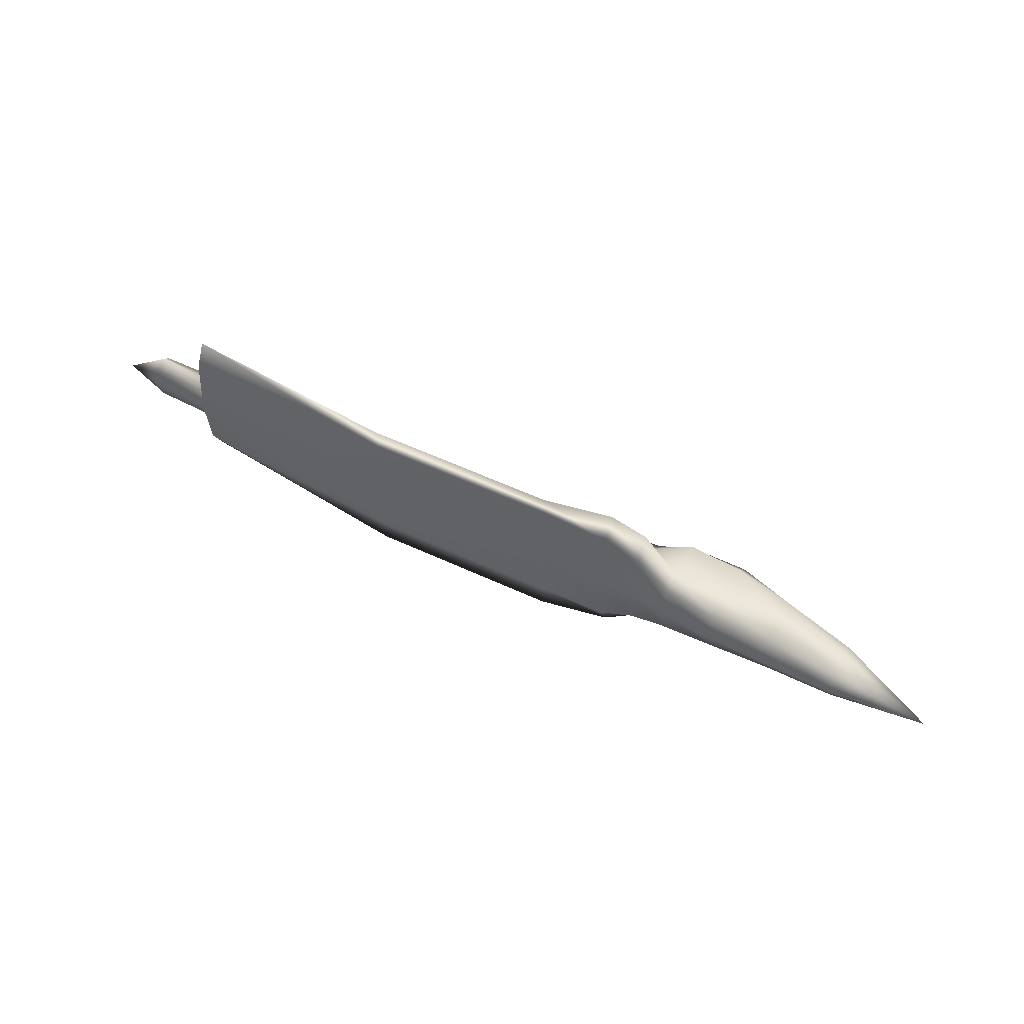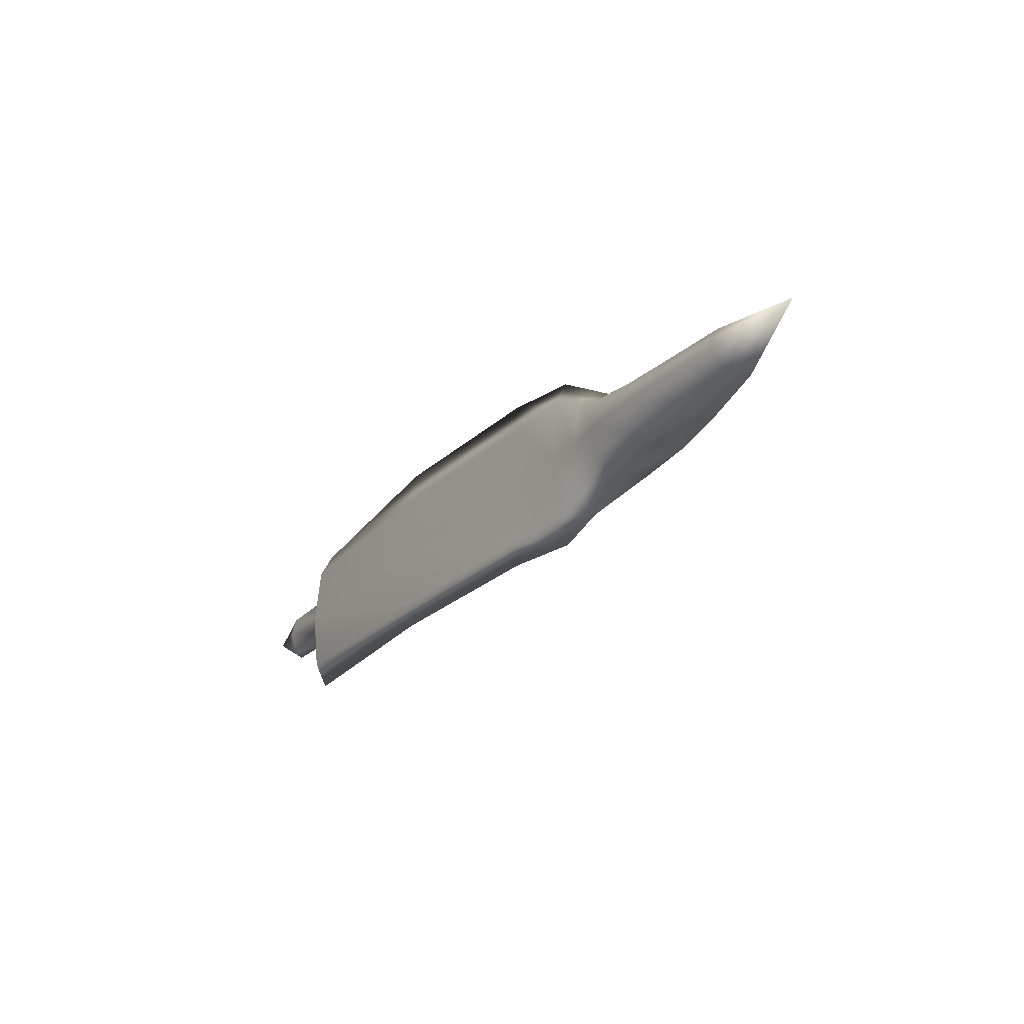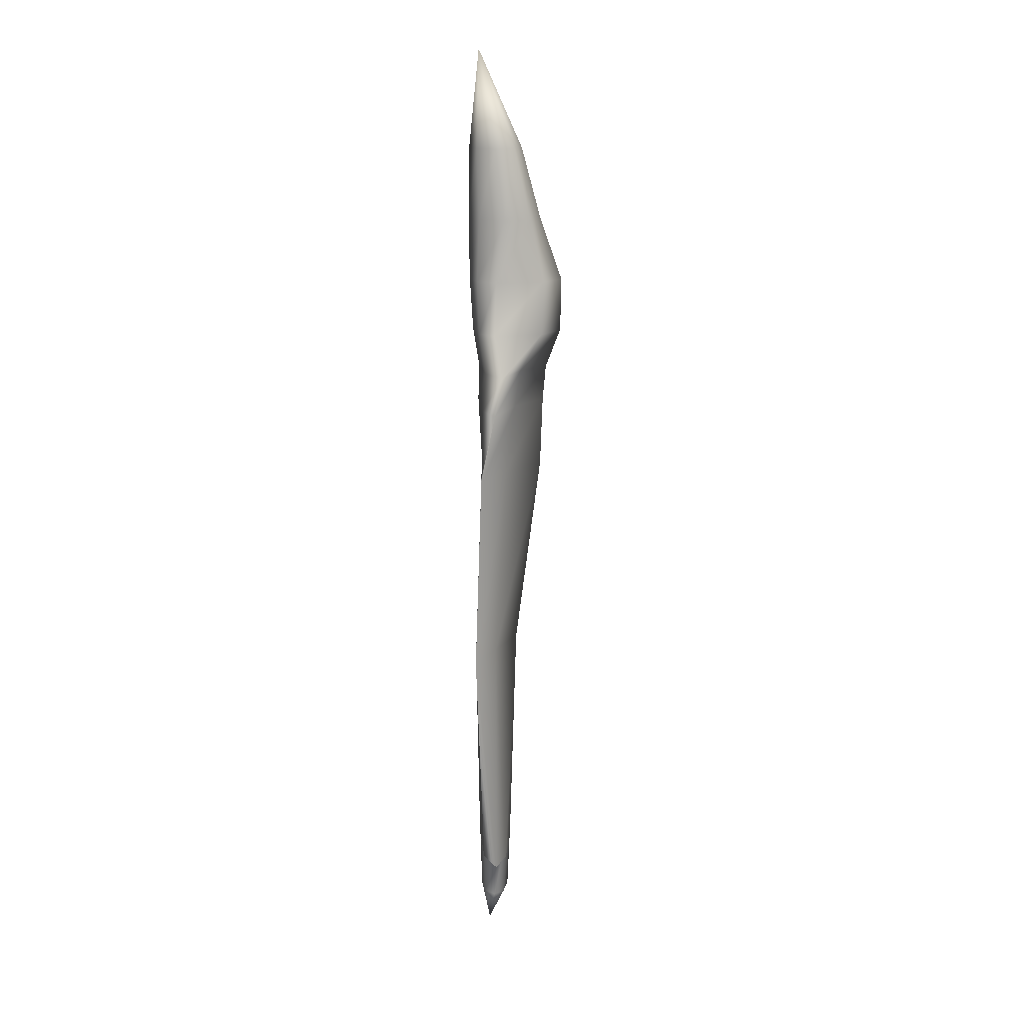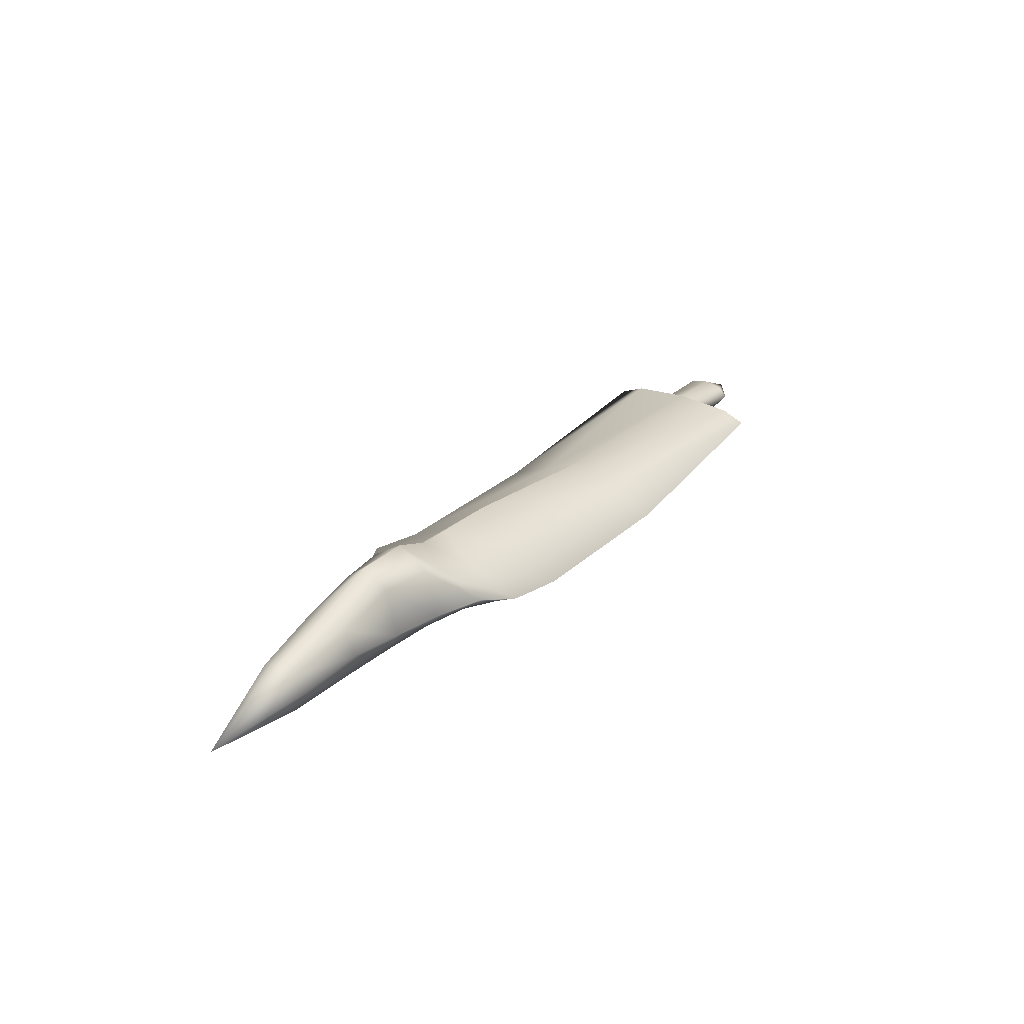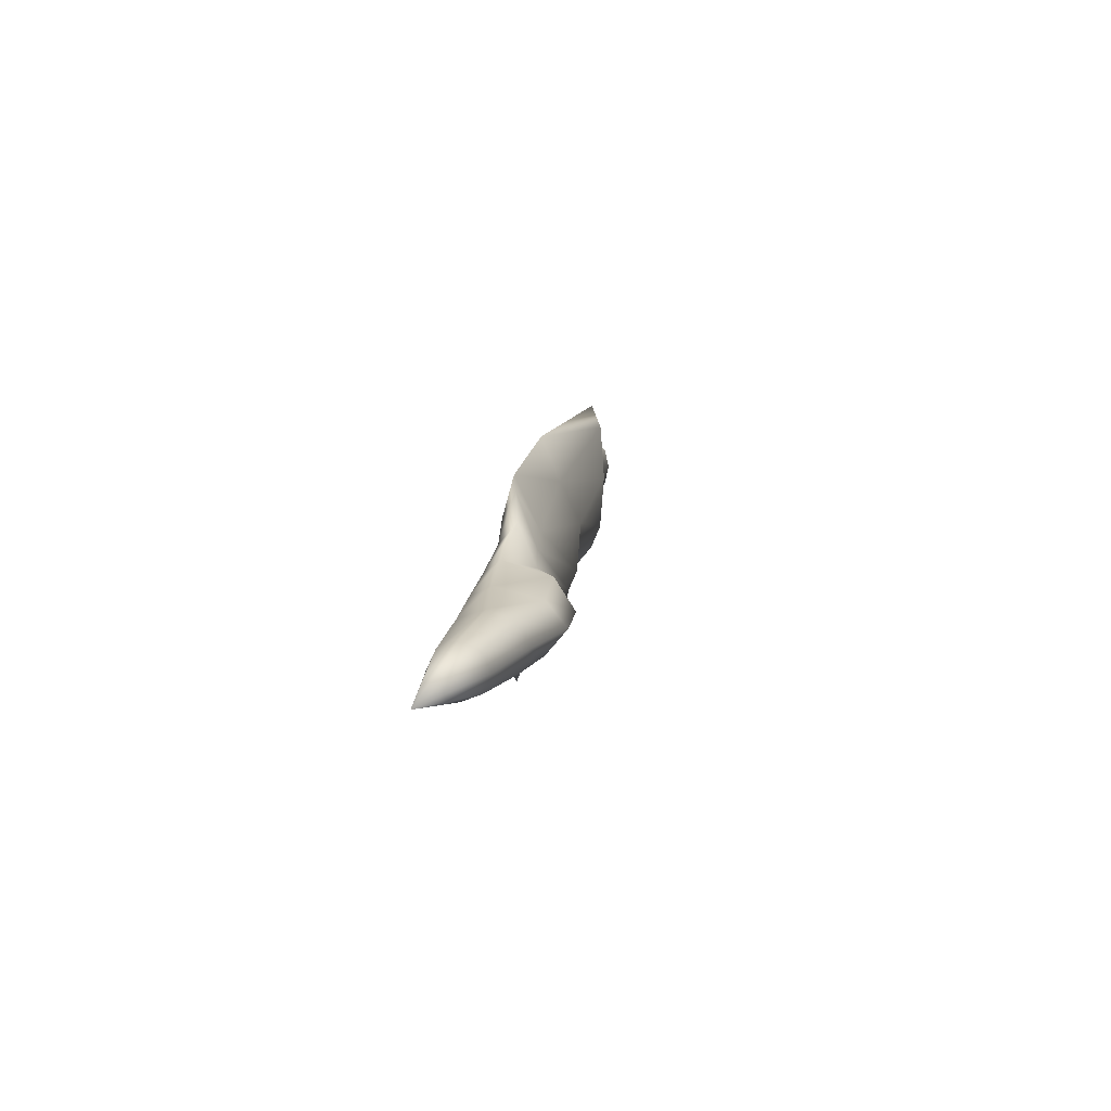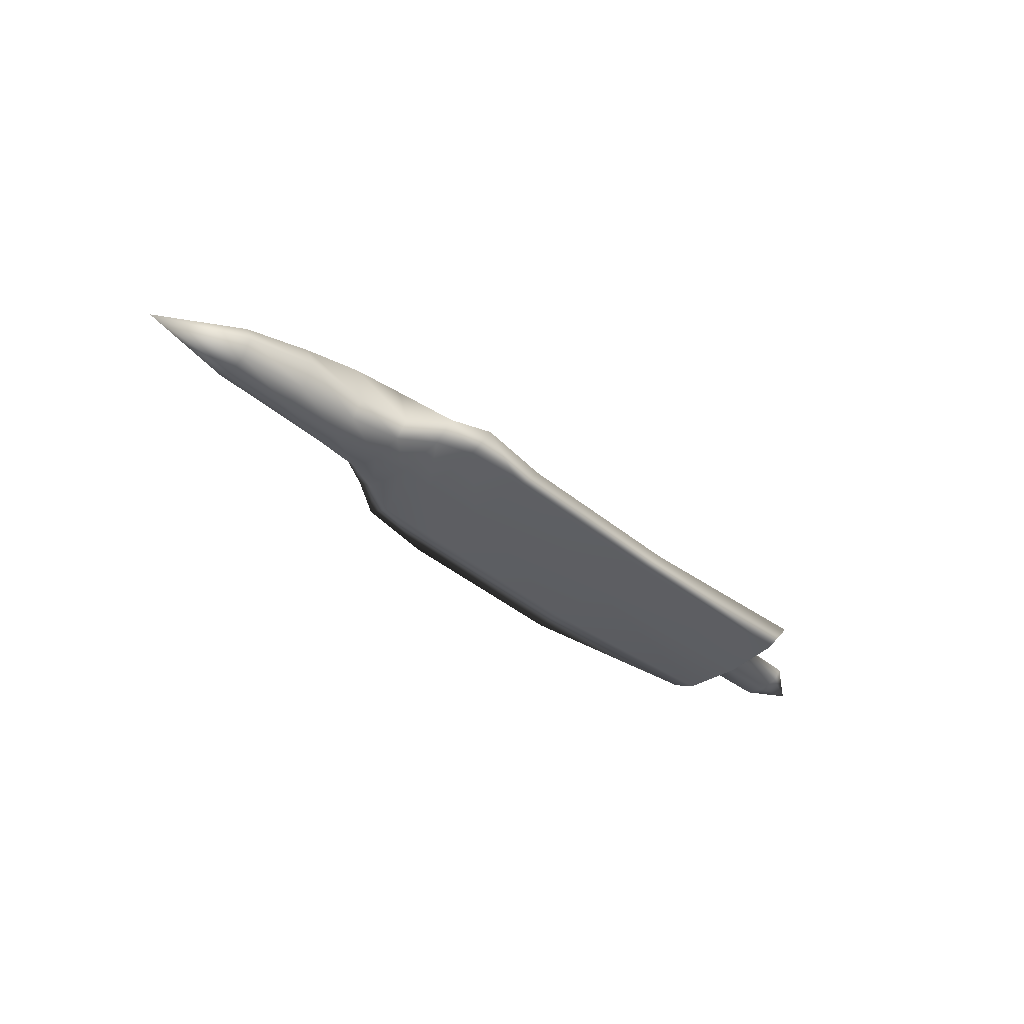
<metadata>
{"format":"obj","ext":"obj","renderer":"f3d","projection":"perspective","resolution":1024,"background":"white","views":[{"elev":53.4,"azim":-152.0,"up":"+Y"},{"elev":-26.3,"azim":-124.8,"up":"+Y"},{"elev":-74.4,"azim":-90.7,"up":"+Y"},{"elev":27.8,"azim":-55.2,"up":"+Z"},{"elev":14.3,"azim":-81.6,"up":"+Y"},{"elev":-39.0,"azim":-45.3,"up":"+Z"}]}
</metadata>
<code>
v 0.025 0.3804 0.07019
v 0.1203 0.3981 0.1064
v 0.1203 0.4056 0.08782
v 0.1203 0.3804 0.1142
v 0.1203 0.3626 0.1064
v 0.1203 0.3551 0.08782
v 0.1203 0.3626 0.06929
v 0.1203 0.3804 0.06143
v 0.1203 0.3981 0.06929
v 0.1903 0.4033 0.1231
v 0.1903 0.413 0.09767
v 0.1903 0.3804 0.1339
v 0.1903 0.3574 0.1231
v 0.1903 0.3477 0.09767
v 0.1903 0.3574 0.07222
v 0.1903 0.3804 0.06143
v 0.1903 0.4033 0.07222
v 0.252 0.4049 0.1366
v 0.252 0.4154 0.08992
v 0.252 0.3804 0.1565
v 0.252 0.3558 0.1366
v 0.252 0.3453 0.08992
v 0.252 0.3558 0.07083
v 0.252 0.3804 0.06274
v 0.252 0.4049 0.07083
v 0.3044 0.4117 0.1362
v 0.3044 0.425 0.08898
v 0.3044 0.3804 0.1562
v 0.3044 0.349 0.1362
v 0.3044 0.3357 0.08898
v 0.3044 0.349 0.07325
v 0.3044 0.3804 0.06658
v 0.3044 0.4117 0.07325
v 0.3422 0.4085 0.1157
v 0.3422 0.4504 0.09804
v 0.3422 0.3804 0.1421
v 0.3422 0.3522 0.1157
v 0.3422 0.3103 0.09804
v 0.3422 0.3312 0.08064
v 0.3422 0.3804 0.07326
v 0.3422 0.4295 0.08064
v 0.3771 0.4175 0.1105
v 0.3771 0.4714 0.09052
v 0.3771 0.3804 0.1394
v 0.3771 0.3432 0.1105
v 0.3771 0.2893 0.09052
v 0.3771 0.3164 0.07783
v 0.3771 0.3804 0.07244
v 0.3771 0.4443 0.07783
v 0.4458 0.4179 0.1024
v 0.4458 0.4714 0.07761
v 0.4458 0.3804 0.1378
v 0.4458 0.3428 0.1024
v 0.4458 0.2893 0.07761
v 0.4458 0.3164 0.07719
v 0.4458 0.3804 0.07701
v 0.4458 0.4443 0.07719
v 0.6387 0.4245 0.09361
v 0.6387 0.4714 0.07335
v 0.6387 0.3804 0.1152
v 0.6387 0.3362 0.09361
v 0.6387 0.2893 0.07335
v 0.6387 0.3164 0.07306
v 0.6387 0.3804 0.07293
v 0.6387 0.4443 0.07306
v 0.8717 0.4394 0.1068
v 0.8717 0.4644 0.09657
v 0.8717 0.3804 0.1111
v 0.8717 0.3213 0.1068
v 0.8717 0.2963 0.09657
v 0.8717 0.3213 0.08353
v 0.8717 0.3804 0.07801
v 0.8717 0.4394 0.08353
v 0.873 0.4 0.1061
v 0.873 0.4084 0.09461
v 0.873 0.3804 0.1109
v 0.873 0.3607 0.1061
v 0.873 0.3523 0.09461
v 0.873 0.3607 0.08313
v 0.873 0.3804 0.07827
v 0.873 0.4 0.08313
v 0.933 0.4 0.1048
v 0.933 0.4084 0.09487
v 0.933 0.3804 0.109
v 0.933 0.3607 0.1048
v 0.933 0.3523 0.09487
v 0.933 0.3607 0.08495
v 0.933 0.3804 0.08074
v 0.933 0.4 0.08495
v 0.975 0.3804 0.08981
f 83 90 89
f 89 90 88
f 88 90 87
f 87 90 86
f 86 90 85
f 85 90 84
f 84 90 82
f 82 90 83
f 75 83 81
f 81 89 80
f 80 88 79
f 79 87 78
f 78 86 77
f 77 85 76
f 76 84 74
f 74 82 75
f 67 75 73
f 73 81 72
f 72 80 71
f 71 79 70
f 70 78 69
f 69 77 68
f 68 76 66
f 66 74 67
f 59 67 65
f 65 73 64
f 64 72 63
f 63 71 62
f 62 70 61
f 61 69 60
f 60 68 58
f 58 66 59
f 51 59 57
f 57 65 56
f 56 64 55
f 55 63 54
f 54 62 53
f 53 61 52
f 52 60 50
f 50 58 51
f 43 51 49
f 49 57 48
f 48 56 47
f 47 55 46
f 46 54 45
f 45 53 44
f 44 52 42
f 42 50 43
f 35 43 41
f 41 49 40
f 40 48 39
f 39 47 38
f 38 46 37
f 37 45 36
f 36 44 34
f 34 42 35
f 27 35 33
f 33 41 32
f 32 40 31
f 31 39 30
f 30 38 29
f 29 37 28
f 28 36 26
f 26 34 27
f 19 27 25
f 25 33 24
f 24 32 23
f 23 31 22
f 22 30 21
f 21 29 20
f 20 28 18
f 18 26 19
f 11 19 17
f 17 25 16
f 16 24 15
f 15 23 14
f 14 22 13
f 13 21 12
f 12 20 10
f 10 18 11
f 3 11 9
f 9 17 8
f 8 16 7
f 7 15 6
f 6 14 5
f 5 13 4
f 4 12 2
f 2 10 3
f 83 89 81
f 89 88 80
f 88 87 79
f 87 86 78
f 86 85 77
f 85 84 76
f 84 82 74
f 82 83 75
f 75 81 73
f 81 80 72
f 80 79 71
f 79 78 70
f 78 77 69
f 77 76 68
f 76 74 66
f 74 75 67
f 67 73 65
f 73 72 64
f 72 71 63
f 71 70 62
f 70 69 61
f 69 68 60
f 68 66 58
f 66 67 59
f 59 65 57
f 65 64 56
f 64 63 55
f 63 62 54
f 62 61 53
f 61 60 52
f 60 58 50
f 58 59 51
f 51 57 49
f 57 56 48
f 56 55 47
f 55 54 46
f 54 53 45
f 53 52 44
f 52 50 42
f 50 51 43
f 43 49 41
f 49 48 40
f 48 47 39
f 47 46 38
f 46 45 37
f 45 44 36
f 44 42 34
f 42 43 35
f 35 41 33
f 41 40 32
f 40 39 31
f 39 38 30
f 38 37 29
f 37 36 28
f 36 34 26
f 34 35 27
f 27 33 25
f 33 32 24
f 32 31 23
f 31 30 22
f 30 29 21
f 29 28 20
f 28 26 18
f 26 27 19
f 19 25 17
f 25 24 16
f 24 23 15
f 23 22 14
f 22 21 13
f 21 20 12
f 20 18 10
f 18 19 11
f 11 17 9
f 17 16 8
f 16 15 7
f 15 14 6
f 14 13 5
f 13 12 4
f 12 10 2
f 10 11 3
f 3 9 1
f 9 8 1
f 8 7 1
f 7 6 1
f 6 5 1
f 5 4 1
f 4 2 1
f 2 3 1

</code>
